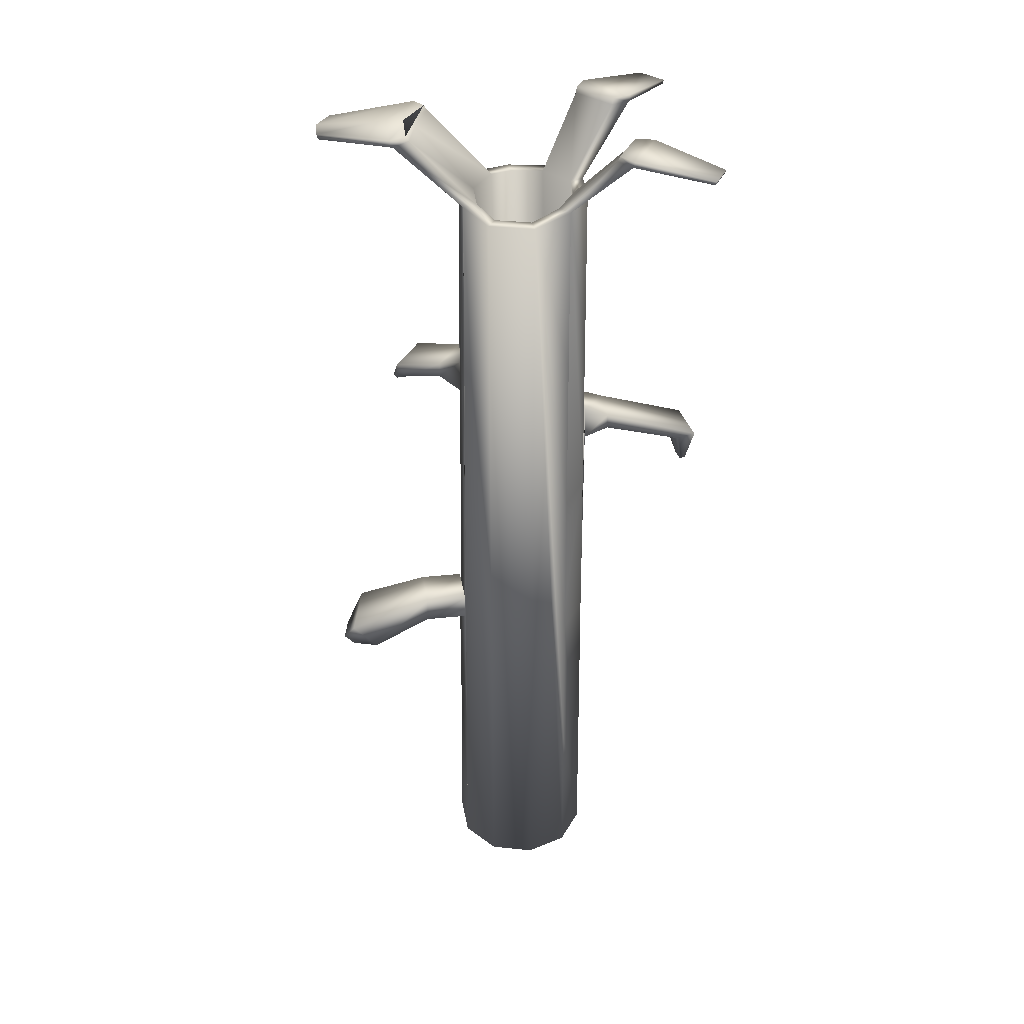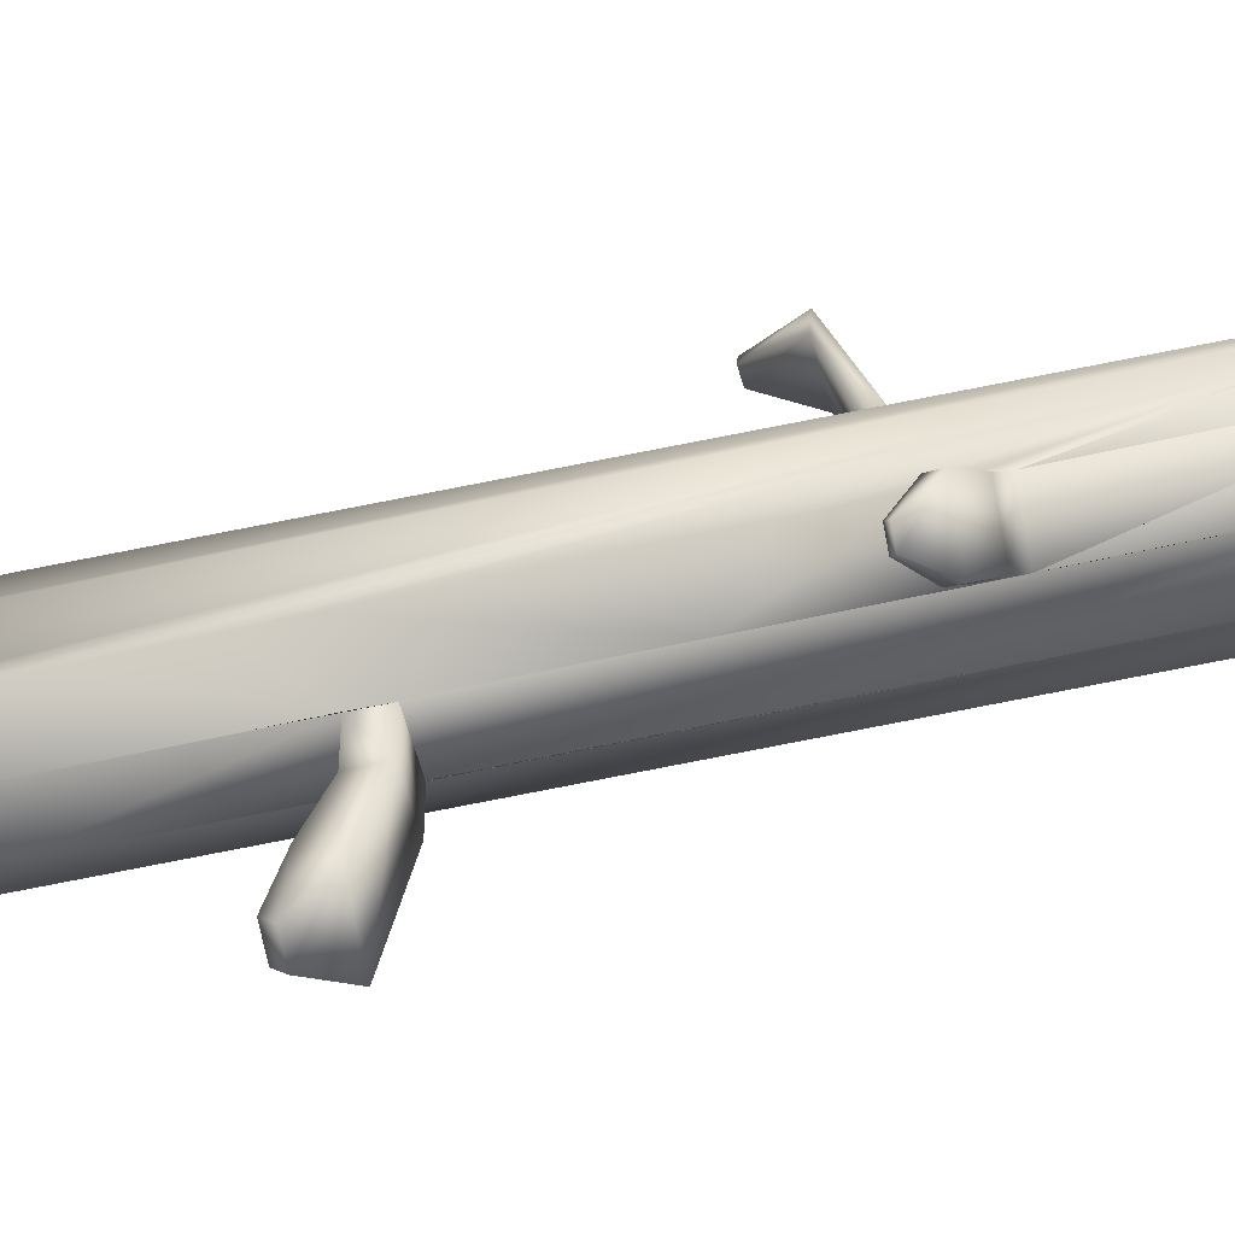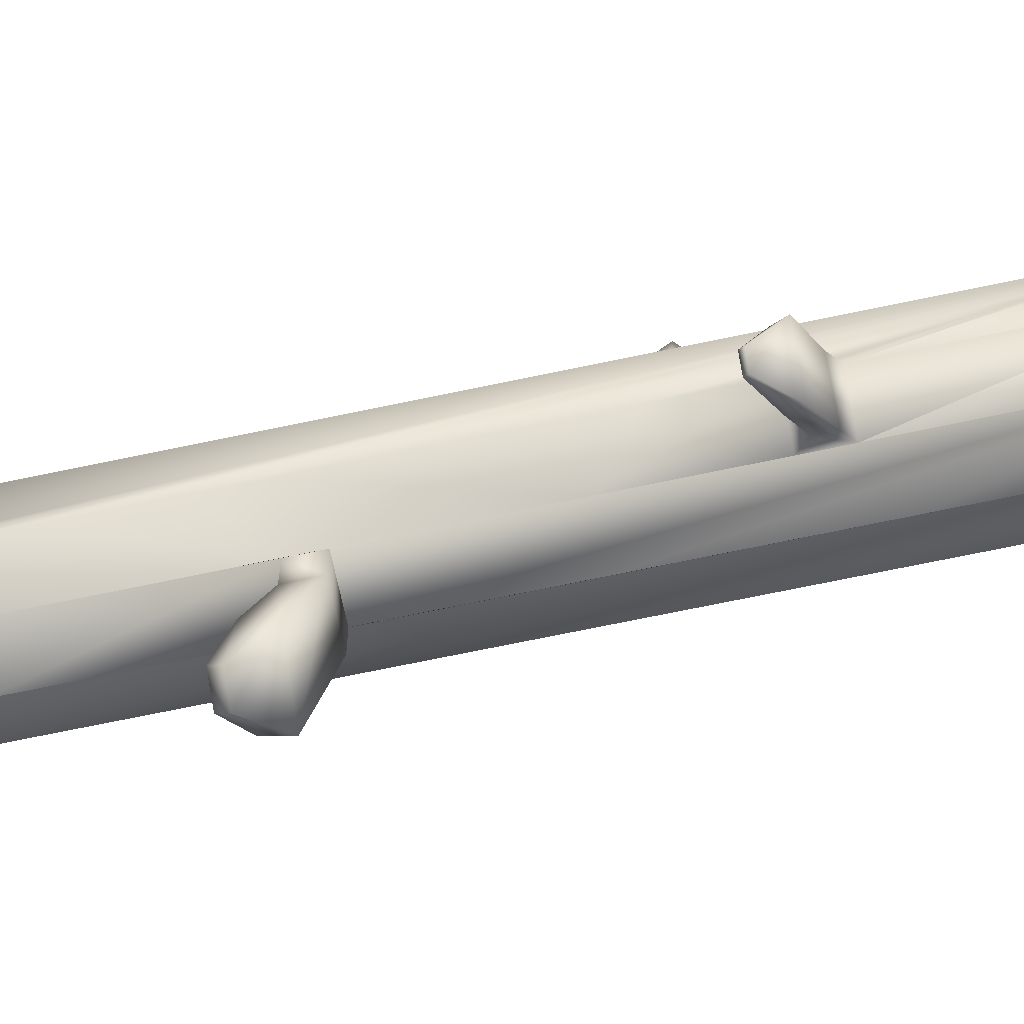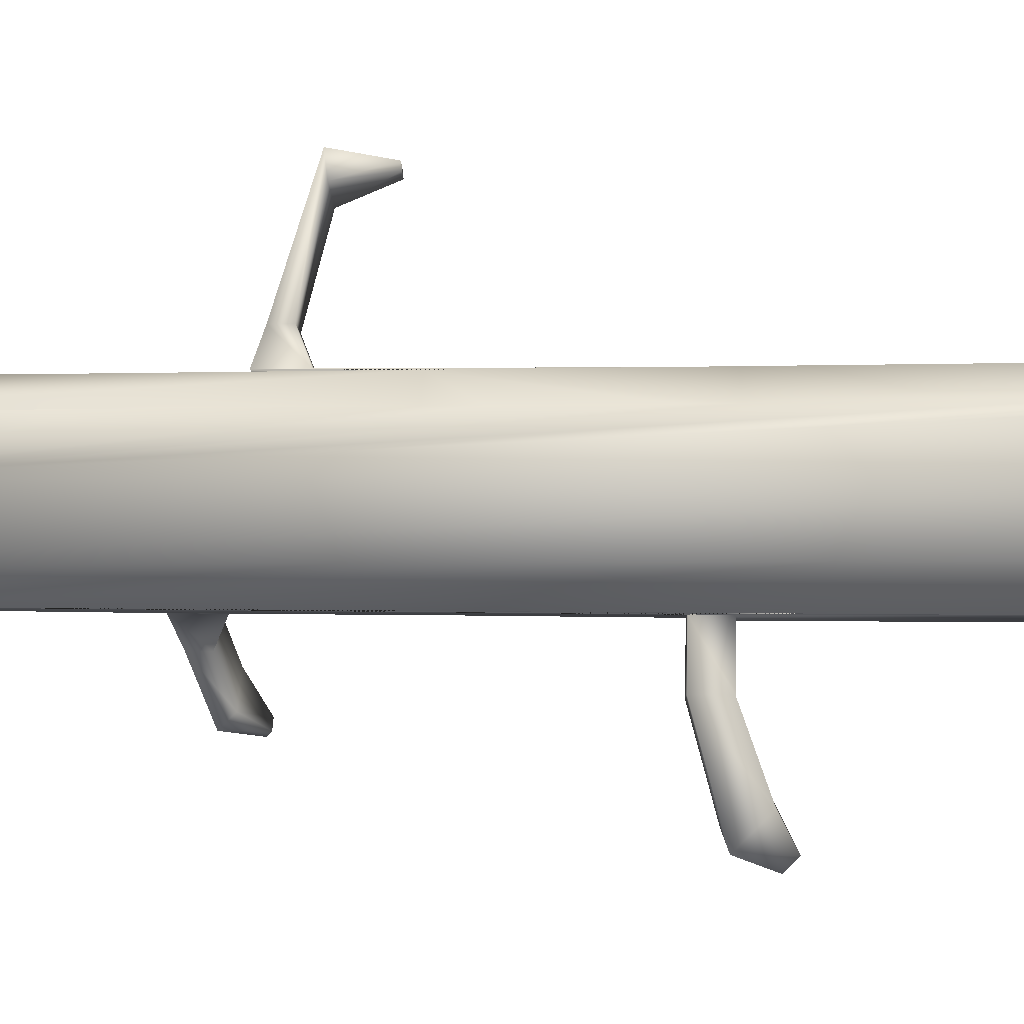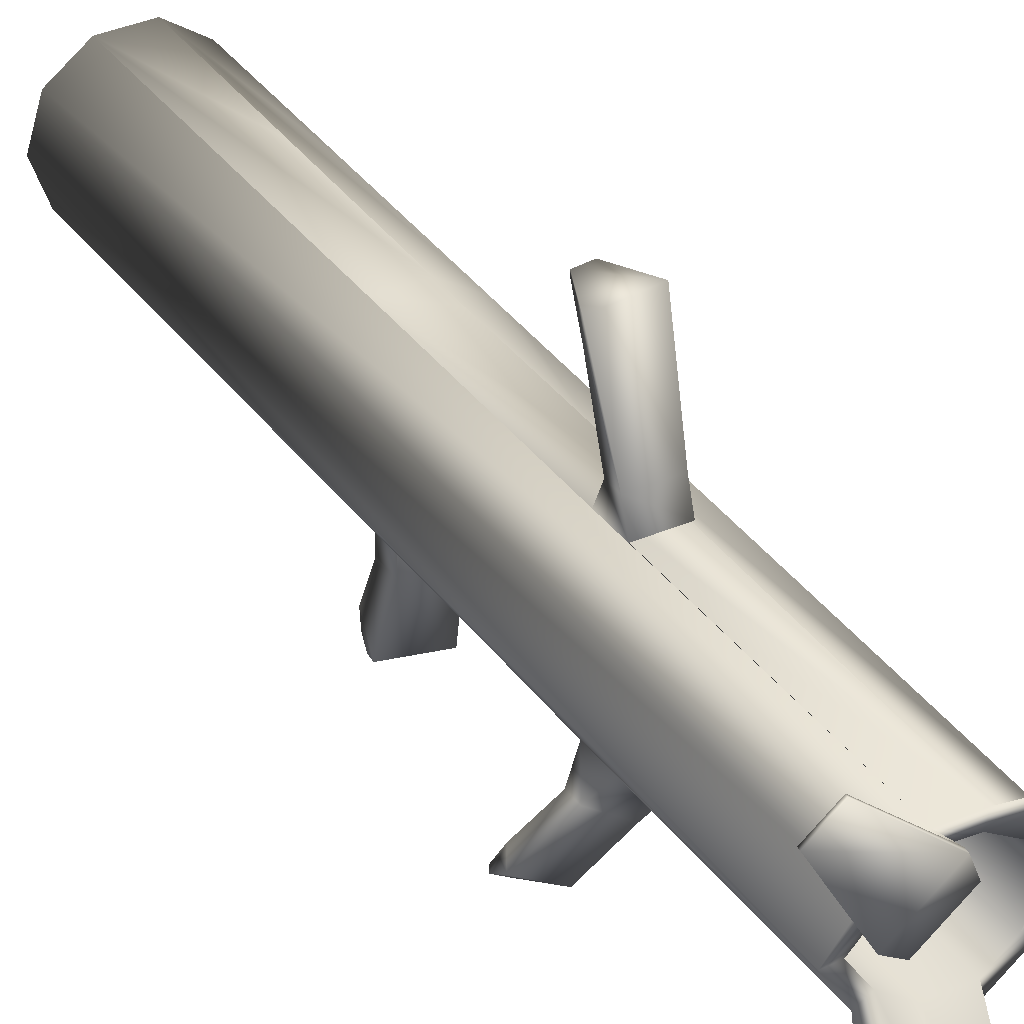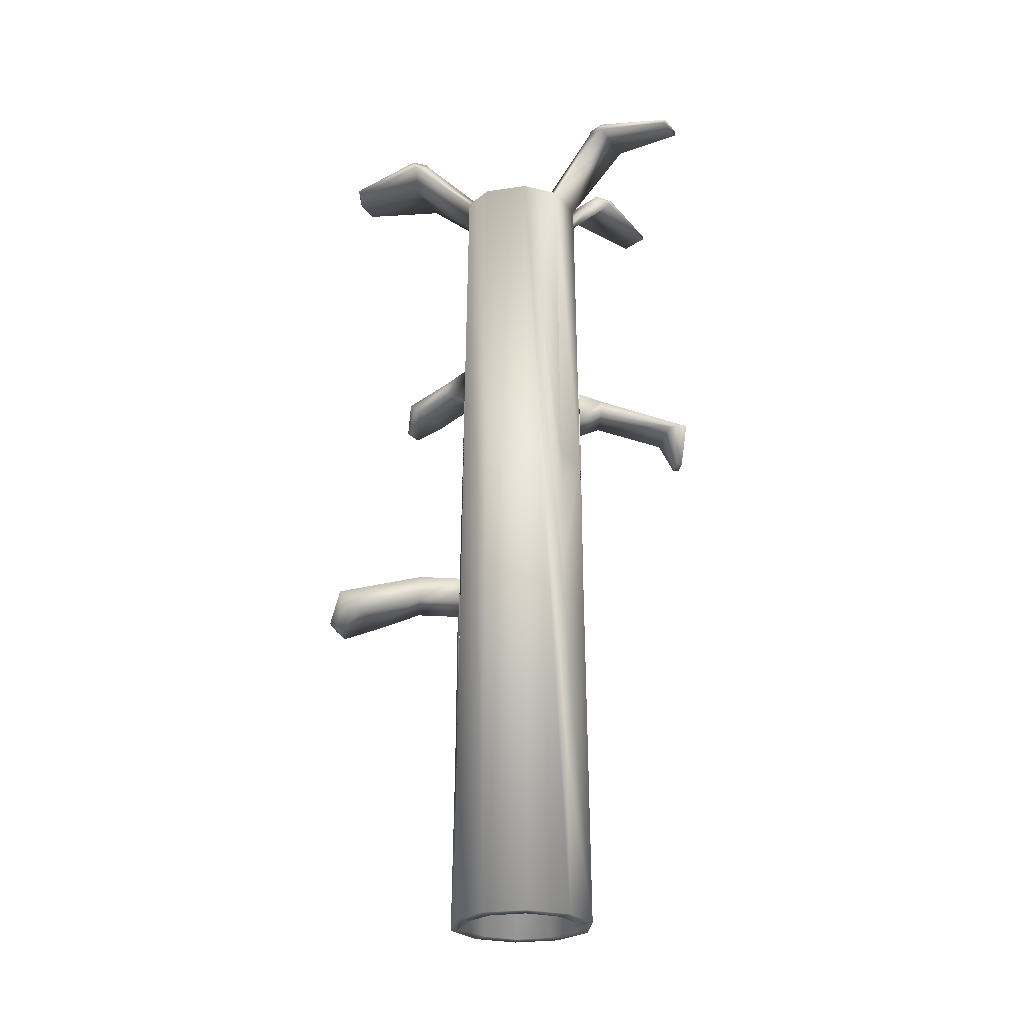
<metadata>
{"format":"obj","ext":"obj","renderer":"f3d","projection":"perspective","resolution":1024,"background":"white","views":[{"elev":36.0,"azim":-100.0,"up":"+Y"},{"elev":-53.8,"azim":103.7,"up":"+Z"},{"elev":-71.0,"azim":101.8,"up":"+Z"},{"elev":-6.7,"azim":-88.9,"up":"+Z"},{"elev":36.5,"azim":148.7,"up":"+Z"},{"elev":-25.6,"azim":-94.5,"up":"+Y"}]}
</metadata>
<code>
o Tube1
v 0.06597 0.7515 -0.0008528
v 0.0483 0.756 0.03197
v 0.01735 0.7561 0.05723
v -0.01364 0.756 0.05507
v -0.04719 0.7559 0.03337
v -0.06337 0.7515 -0.0008528
v -0.05102 0.7515 -0.03886
v -0.02016 0.7555 -0.05561
v 0.01971 0.7554 -0.05314
v 0.05066 0.7557 -0.02801
v 0.06597 0 -0.0008528
v 0.05362 0 0.03716
v 0.02129 0 0.06065
v -0.01868 0 0.06065
v -0.05102 0 0.03716
v -0.06337 0 -0.0008528
v -0.05102 0 -0.03886
v -0.01868 0 -0.06236
v 0.02129 0 -0.06236
v 0.05362 0 -0.03886
v 0.05304 0.7515 -0.0008528
v 0.0375 0.7562 0.02501
v 0.01274 0.7563 0.04522
v -0.01038 0.7562 0.04263
v -0.03722 0.7561 0.02527
v -0.05043 0.7515 -0.0008528
v -0.04055 0.7515 -0.03126
v -0.01685 0.7558 -0.04325
v 0.01504 0.7557 -0.04127
v 0.0398 0.7559 -0.02116
v 0.05304 0 -0.0008528
v 0.04316 0 0.02956
v 0.01729 0 0.04835
v -0.01468 0 0.04835
v -0.04055 0 0.02956
v -0.05043 0 -0.0008528
v -0.04055 0 -0.03126
v -0.01468 0 -0.05006
v 0.01729 0 -0.05006
v 0.04316 0 -0.03126
v -0.08552 0.8119 0.07684
v -0.04519 0.8121 0.1029
v -0.04105 0.8128 0.08708
v -0.07281 0.8126 0.06653
v 0.047 0.8122 0.1035
v 0.08734 0.8118 0.07059
v 0.07247 0.8126 0.06101
v 0.04068 0.813 0.08698
v 0.0361 0.8084 -0.1095
v 0.02798 0.812 -0.08903
v 0.05698 0.813 -0.07462
v 0.07559 0.8098 -0.08751
v -0.007618 0.8097 -0.1129
v -0.003101 0.8126 -0.09812
v 0.0315 0.8165 -0.09881
v 0.05843 0.8172 -0.07721
v 0.07033 0.8167 -0.08476
v 0.03702 0.8157 -0.1128
v -0.006777 0.816 -0.1161
v -0.002771 0.8168 -0.1011
v -0.08672 0.8169 0.07826
v -0.04638 0.8171 0.1043
v -0.0422 0.8177 0.08843
v -0.07397 0.8175 0.06789
v 0.0485 0.8176 0.1048
v 0.08885 0.8172 0.07185
v 0.07393 0.8178 0.06223
v 0.04213 0.8181 0.08819
v 0.01813 0.6012 0.05792
v 0.01892 0.4509 0.0586
v 0.01971 0.3006 0.05928
v 0.0205 0.1503 0.05997
v -0.01465 0.6012 0.05619
v -0.01566 0.4509 0.0573
v -0.01666 0.3006 0.05842
v -0.01767 0.1503 0.05953
v -0.04796 0.601 0.03413
v -0.04872 0.4507 0.03489
v -0.04949 0.3005 0.03564
v -0.05025 0.1502 0.0364
v -0.01986 0.6011 -0.05696
v -0.01957 0.4508 -0.05831
v -0.01927 0.3006 -0.05966
v -0.01898 0.1503 -0.06101
v 0.02003 0.6007 -0.05499
v 0.02034 0.4505 -0.05683
v 0.02066 0.3003 -0.05867
v 0.02097 0.1502 -0.06051
v 0.05125 0.6016 -0.03018
v 0.05185 0.4512 -0.03235
v 0.05244 0.3008 -0.03452
v 0.05303 0.1504 -0.03669
v -0.0192 0.263 -0.05999
v -0.01912 0.3257 -0.06033
v -0.01905 0.3028 -0.06067
v 0.02074 0.2628 -0.05913
v 0.02081 0.3256 -0.05959
v 0.02089 0.3027 -0.06005
v 0.05258 0.2632 -0.03506
v 0.05273 0.2256 -0.03561
v 0.05288 0.188 -0.03615
v 0.01908 0.4208 0.05874
v 0.01924 0.5338 0.05887
v 0.01939 0.5038 0.05901
v 0.01955 0.3307 0.05915
v -0.01586 0.4208 0.05753
v -0.01606 0.5338 0.05775
v -0.01626 0.5037 0.05797
v -0.01646 0.3306 0.0582
v -0.04888 0.4207 0.03504
v -0.04903 0.3906 0.03519
v -0.04918 0.3606 0.03534
v -0.04933 0.3305 0.03549
v 0.02009 0.5706 -0.05536
v 0.02015 0.5762 -0.05572
v 0.02022 0.5462 -0.05609
v 0.02028 0.4805 -0.05646
v 0.05137 0.5715 -0.03061
v 0.05149 0.577 -0.03105
v 0.05161 0.547 -0.03148
v 0.05173 0.4813 -0.03192
v -0.1131 0.8066 0.1407
v -0.1124 0.8036 0.1399
v -0.09154 0.8037 0.1534
v -0.09225 0.8067 0.1542
v 0.07767 0.8024 -0.1585
v 0.0576 0.8016 -0.17
v 0.03665 0.8022 -0.1721
v 0.03666 0.8068 -0.1736
v 0.05801 0.8067 -0.1716
v 0.07396 0.8071 -0.1592
v 0.1004 0.8071 0.1486
v 0.0995 0.8039 0.1479
v 0.1202 0.8037 0.131
v 0.121 0.8069 0.1318
v -0.01841 0.3035 -0.09835
v -0.01848 0.3264 -0.09802
v 0.02146 0.3262 -0.09728
v 0.02153 0.3033 -0.09774
v -0.02806 0.2853 -0.1521
v -0.02378 0.3068 -0.1732
v 0.02757 0.3093 -0.1598
v 0.02332 0.2877 -0.1388
v -0.00565 0.2729 -0.1733
v -0.00392 0.2816 -0.1818
v 0.01682 0.2826 -0.1764
v 0.01511 0.2738 -0.1679
v 0.01873 0.5122 0.0807
v 0.01858 0.5259 0.08057
v -0.01672 0.5259 0.07944
v -0.01692 0.5122 0.07967
v 0.02056 0.4961 0.1431
v 0.02204 0.498 0.16
v -0.02175 0.4986 0.1643
v -0.02367 0.4966 0.1474
v 0.005698 0.4617 0.1542
v 0.00615 0.4623 0.1594
v -0.007249 0.4625 0.1607
v -0.007837 0.4619 0.1555
v 0.03368 0.555 -0.07323
v 0.03361 0.5689 -0.07286
v 0.06495 0.5692 -0.04819
v 0.06507 0.5553 -0.04862
v 0.05443 0.5451 -0.1012
v 0.06093 0.5552 -0.1102
v 0.09629 0.5559 -0.08549
v 0.08981 0.5458 -0.07651
v 0.07875 0.5297 -0.1093
v 0.08076 0.5328 -0.1121
v 0.09165 0.5331 -0.1045
v 0.08965 0.5299 -0.1017
g Tube1_Tube1_auv
f 1 11 20 92 101 100 99 91 90 121 120 119 118 89 10
f 1 21 22 2
f 2 12 11 1
f 2 46 45 3
f 3 23 24 4
f 3 45 48 23
f 3 69 70 102 103 104 105 71 72 13 12 2
f 4 42 41 5
f 4 73 74 70 69 3
f 5 25 26 6
f 5 41 44 25
f 5 77 78 74 73 4
f 6 16 15 80 79 113 112 111 110 78 77 5
f 6 26 27 7
f 7 17 16 6
f 7 27 28 8
f 8 53 49 9
f 8 81 82 83 93 94 95 84 18 17 7
f 9 49 52 10
f 9 85 114 115 116 117 86 87 83 82 81 8
f 10 30 21 1
f 10 52 51 30
f 10 89 118 119 115 114 85 9
f 11 31 40 20
f 12 32 31 11
f 13 33 32 12
f 13 72 71 75 76 14
f 14 34 33 13
f 14 76 75 79 80 15
f 15 35 34 14
f 16 36 35 15
f 17 37 36 16
f 18 38 37 17
f 18 84 88 19
f 19 39 38 18
f 19 88 92 20
f 20 40 39 19
f 21 31 32 22
f 22 32 33 23
f 22 47 46 2
f 23 33 34 24
f 23 48 47 22
f 24 34 35 25
f 24 43 42 4
f 25 35 36 26
f 25 44 43 24
f 26 36 37 27
f 27 37 38 28
f 28 38 39 29
f 28 54 53 8
f 29 39 40 30
f 29 50 54 28
f 30 40 31 21
f 30 51 50 29
f 41 61 64 44
f 41 123 122 61
f 42 124 123 41
f 43 63 62 42
f 44 64 63 43
f 45 65 68 48
f 45 133 132 65
f 46 134 133 45
f 47 67 66 46
f 48 68 67 47
f 49 127 126 52
f 50 55 60 54
f 51 56 55 50
f 52 57 56 51
f 52 126 131 57
f 53 128 127 49
f 54 60 59 53
f 56 57 58 59 60 55
f 57 131 130 58
f 58 130 129 59
f 59 129 128 53
f 61 122 125 62
f 62 63 64 61
f 62 125 124 42
f 65 132 135 66
f 66 67 68 65
f 66 135 134 46
f 70 74 106 107 103 102
f 71 105 104 108 109 75
f 74 78 110 111 112 113 79 75 109 108 107 106
f 83 87 96 97 94 93
f 84 95 98 88
f 86 117 116 120 121 90 91 87
f 87 91 99 100 101 92 88 98 97 96
f 94 137 136 95
f 95 136 139 98
f 97 138 137 94
f 98 139 138 97
f 103 149 148 104
f 104 148 151 108
f 107 150 149 103
f 108 151 150 107
f 115 161 160 116
f 116 160 163 120
f 119 162 161 115
f 120 163 162 119
f 123 124 125 122
f 127 128 129 130 131 126
f 133 134 135 132
f 136 140 143 139
f 137 141 140 136
f 138 142 141 137
f 139 143 142 138
f 140 144 147 143
f 141 145 144 140
f 142 146 145 141
f 143 147 146 142
f 145 146 147 144
f 148 152 155 151
f 149 153 152 148
f 150 154 153 149
f 151 155 154 150
f 152 156 159 155
f 153 157 156 152
f 154 158 157 153
f 155 159 158 154
f 157 158 159 156
f 160 164 167 163
f 161 165 164 160
f 162 166 165 161
f 163 167 166 162
f 164 168 171 167
f 165 169 168 164
f 166 170 169 165
f 167 171 170 166
f 169 170 171 168

</code>
